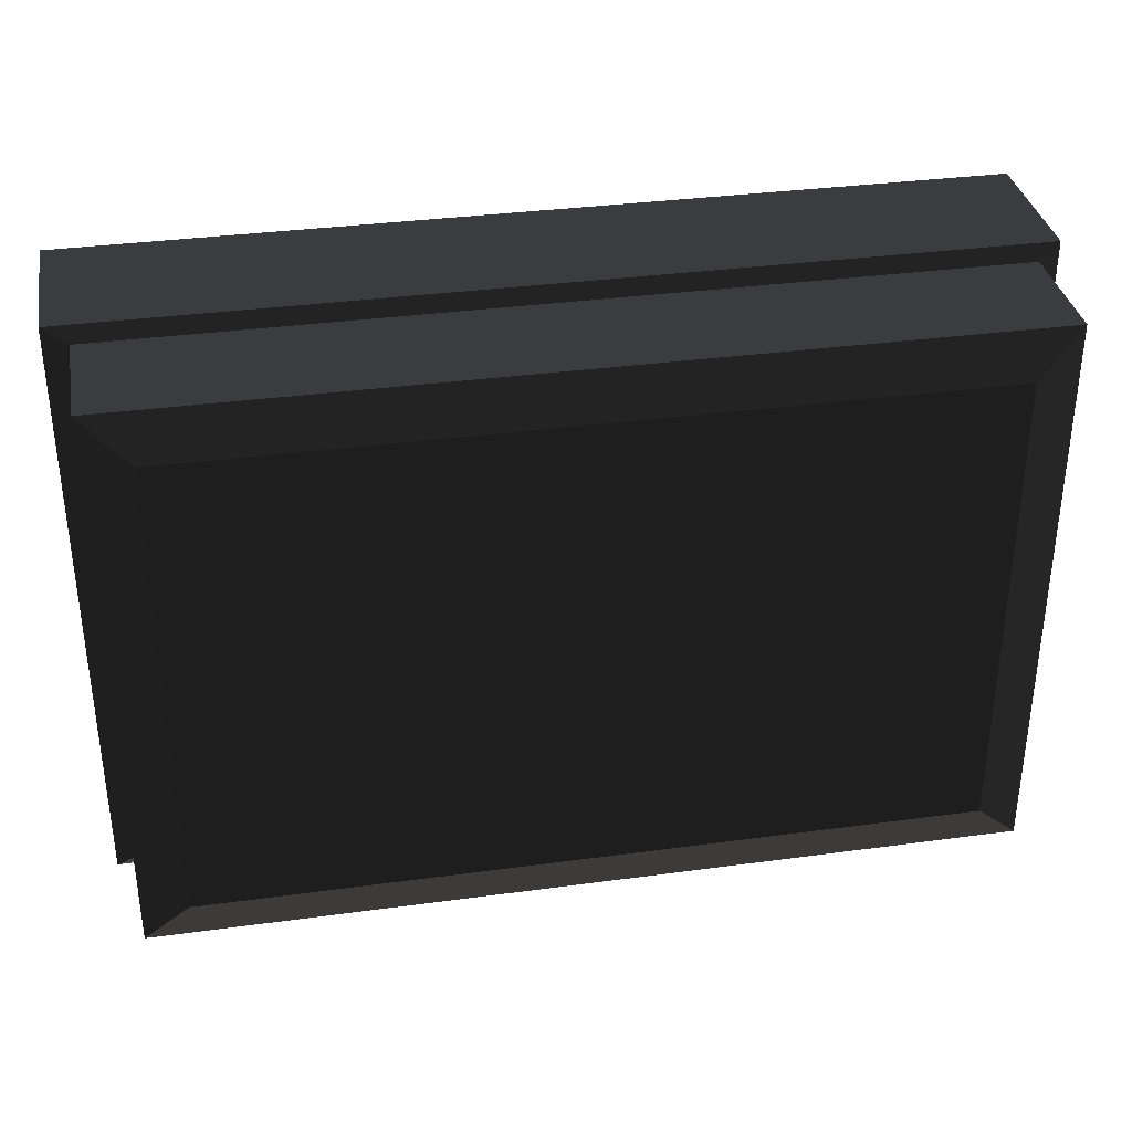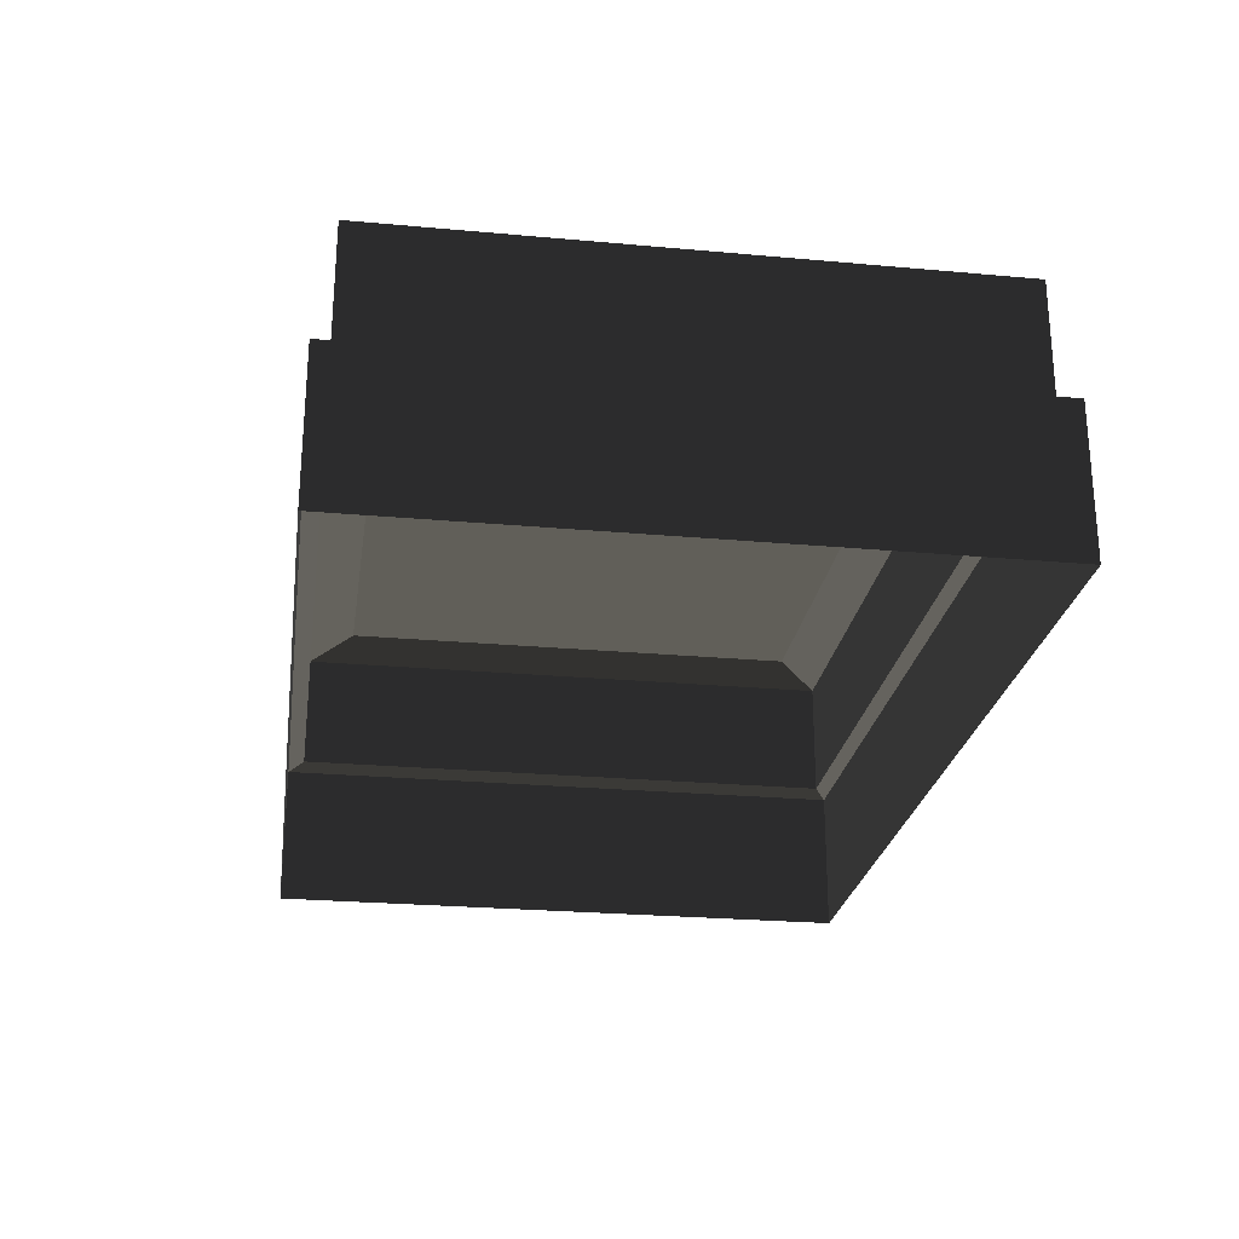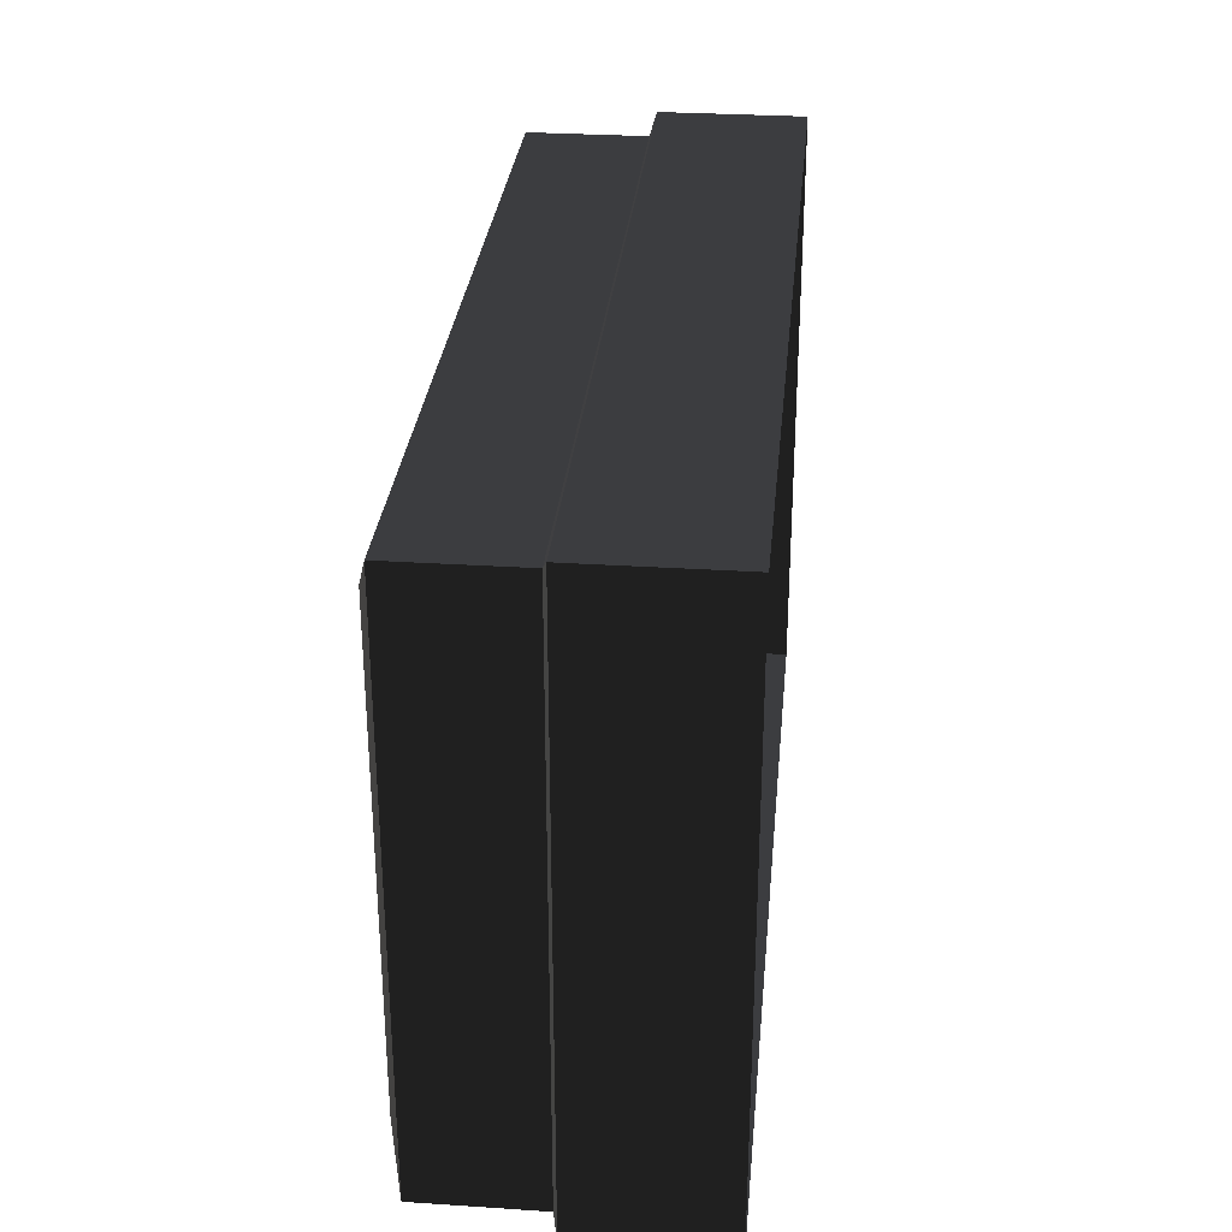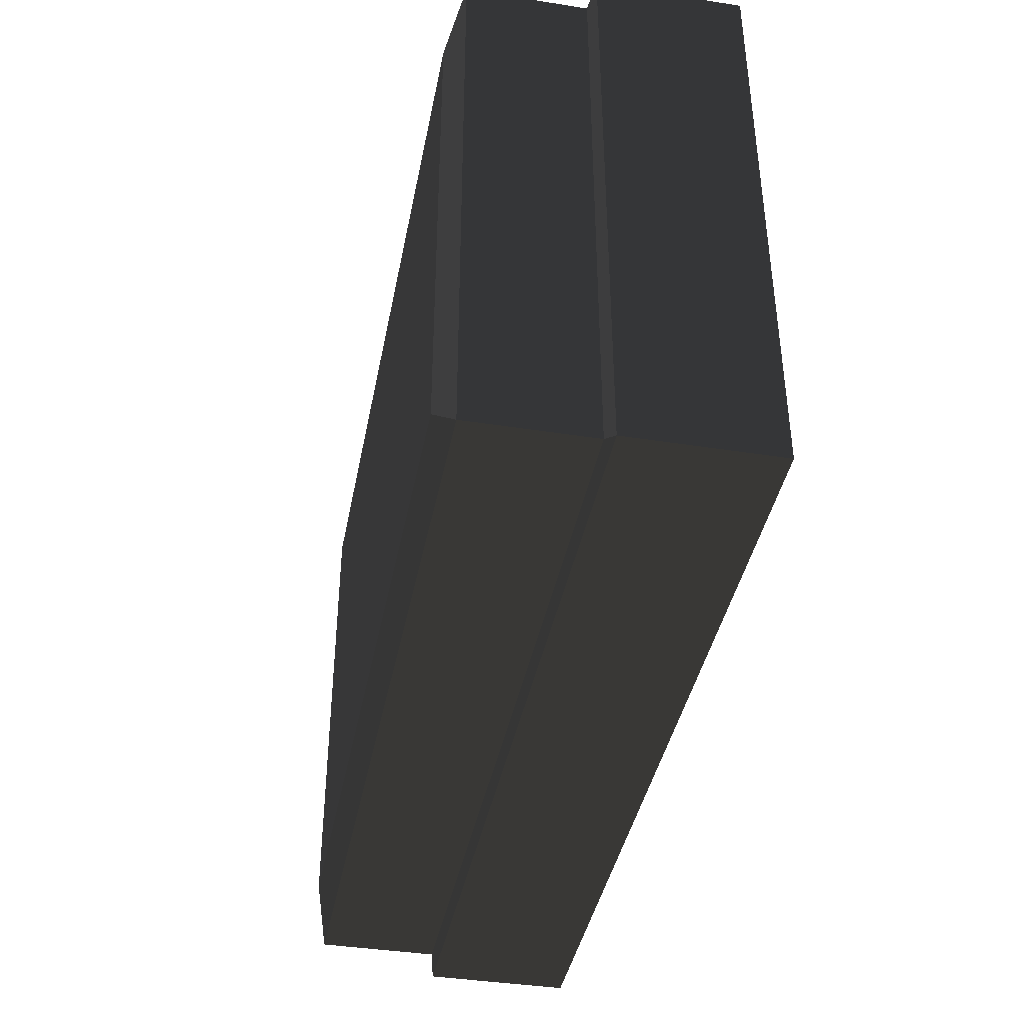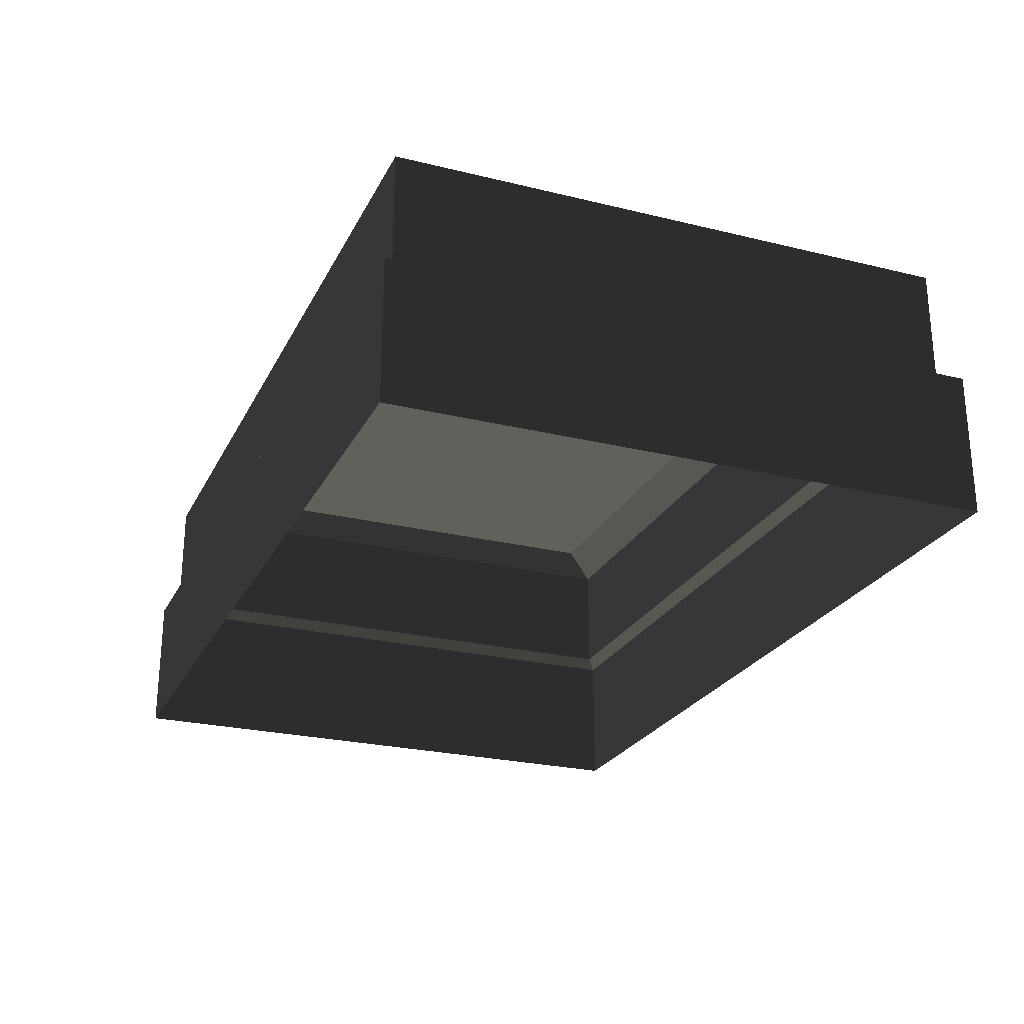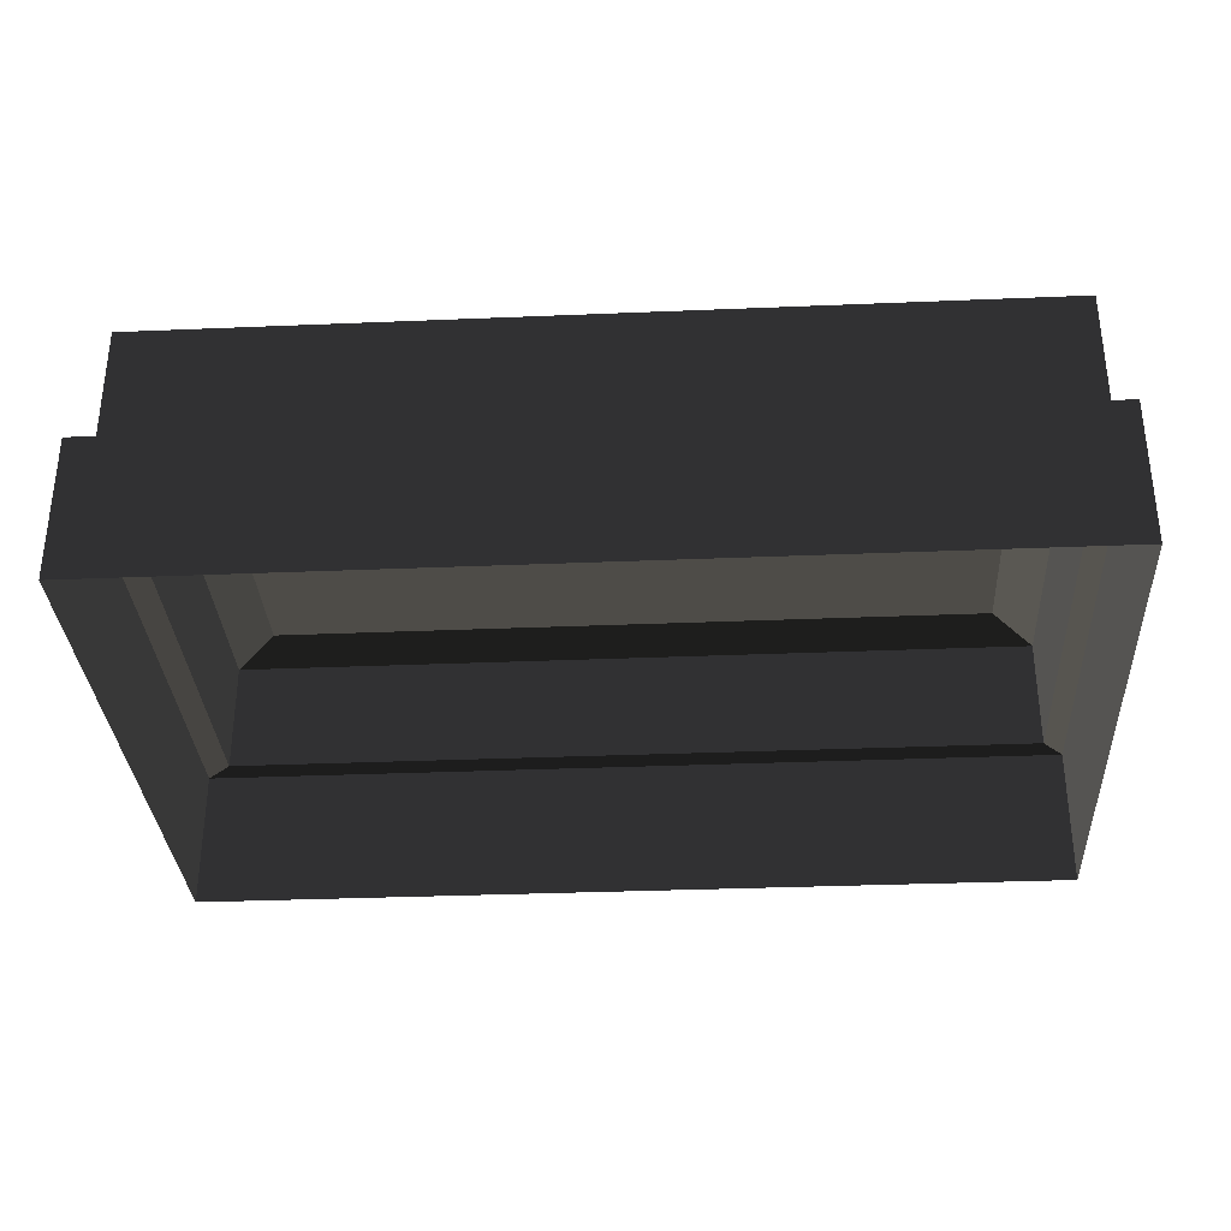
<metadata>
{"format":"obj","ext":"obj","renderer":"f3d","projection":"perspective","resolution":1024,"background":"white","views":[{"elev":34.5,"azim":-10.3,"up":"+Y"},{"elev":-25.0,"azim":-98.4,"up":"+Z"},{"elev":30.1,"azim":95.4,"up":"+Y"},{"elev":-40.6,"azim":79.1,"up":"+Y"},{"elev":-24.8,"azim":68.3,"up":"+Z"},{"elev":-32.7,"azim":3.3,"up":"+Z"}]}
</metadata>
<code>
v -103.2 -0.9275 103.9
v -279.3 -0.9275 103.9
v -279.3 -177 103.9
v -103.2 -177 103.9
v 106 -0.9275 103.9
v 106 -177 103.9
v 282.1 -0.9275 103.9
v 282.1 -177 103.9
v -103.2 175.2 103.9
v -279.3 175.2 103.9
v 106 175.2 103.9
v 282.1 175.2 103.9
v -110 -220 -103.9
v -110 -220 2.127
v -330 -220 2.127
v -330 -220 -103.9
v 110 -220 -103.9
v 110 -220 2.127
v 330 -220 -103.9
v 330 -220 2.127
v 330 1.6e-05 -103.9
v 330 0.009432 2.127
v 330 220 -103.9
v 330 220 2.127
v 110 220 -103.9
v 110 220 2.127
v -110 220 -103.9
v -110 220 2.127
v -330 220 -103.9
v -330 220 2.127
v -330 1.6e-05 -103.9
v -330 0.009432 2.127
v -103.2 -210.1 93.44
v -312.3 -210.1 93.44
v -312.3 -210.1 6.043
v -103.2 -210.1 6.043
v 106 -210.1 93.44
v 106 -210.1 6.043
v 315.1 -210.1 93.44
v 315.1 -210.1 6.043
v 315.1 -0.9272 93.44
v 315.1 -0.9275 6.043
v 315.1 208.2 93.44
v 315.1 208.2 6.043
v 106 208.2 93.44
v 106 208.2 6.043
v -103.2 208.2 93.44
v -103.2 208.2 6.043
v -312.3 208.2 93.44
v -312.3 208.2 6.043
v -312.3 -0.9272 93.44
v -312.3 -0.9275 6.043
g group0
g group1
g group2
f 7 12 41
f 43 41 12
f 12 11 43
f 45 43 11
f 11 9 45
f 47 45 9
f 10 2 49
f 51 49 2
f 9 10 47
f 49 47 10
f 8 7 39
f 41 39 7
f 6 8 37
f 39 37 8
f 4 6 33
f 37 33 6
f 3 4 34
f 33 34 4
f 2 3 51
f 34 51 3
f 15 32 35
f 52 35 32
f 32 30 52
f 50 52 30
f 30 28 50
f 48 50 28
f 28 26 48
f 46 48 26
f 26 24 46
f 44 46 24
f 24 22 44
f 42 44 22
f 22 20 42
f 40 42 20
f 20 18 40
f 38 40 18
f 18 14 38
f 36 38 14
f 14 15 36
f 35 36 15
f 35 52 34
f 51 34 52
f 52 50 51
f 49 51 50
f 50 48 49
f 47 49 48
f 48 46 47
f 45 47 46
f 46 44 45
f 43 45 44
f 44 42 43
f 41 43 42
f 42 40 41
f 39 41 40
f 40 38 39
f 37 39 38
f 38 36 37
f 33 37 36
f 36 35 33
f 34 33 35
f 31 32 16
f 15 16 32
f 29 30 31
f 32 31 30
f 27 28 29
f 30 29 28
f 25 26 27
f 28 27 26
f 23 24 25
f 26 25 24
f 21 22 23
f 24 23 22
f 19 20 21
f 22 21 20
f 17 18 19
f 20 19 18
f 13 14 17
f 18 17 14
f 16 15 13
f 14 13 15
f 7 5 12
f 11 12 5
f 5 1 11
f 9 11 1
f 1 2 9
f 10 9 2
f 8 6 7
f 5 7 6
f 6 4 5
f 1 5 4
f 4 3 1
f 2 1 3

</code>
